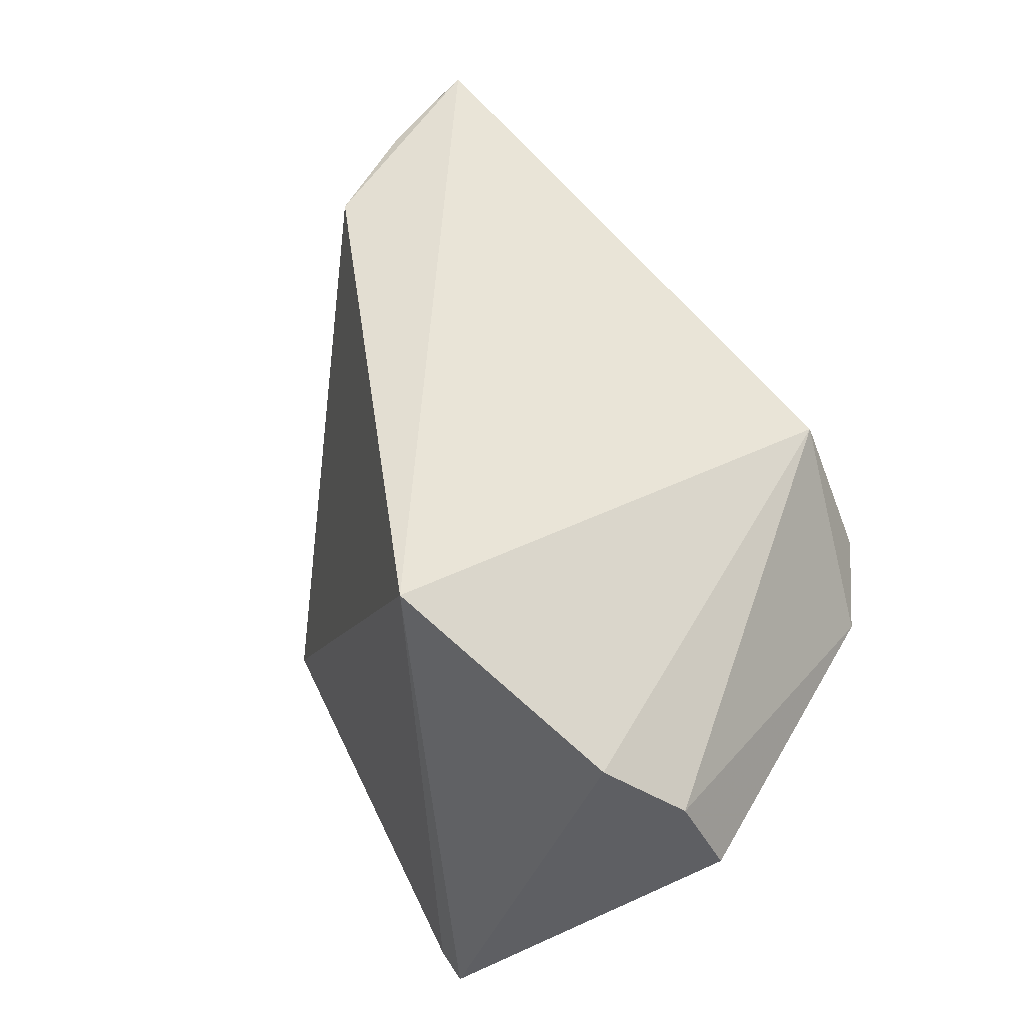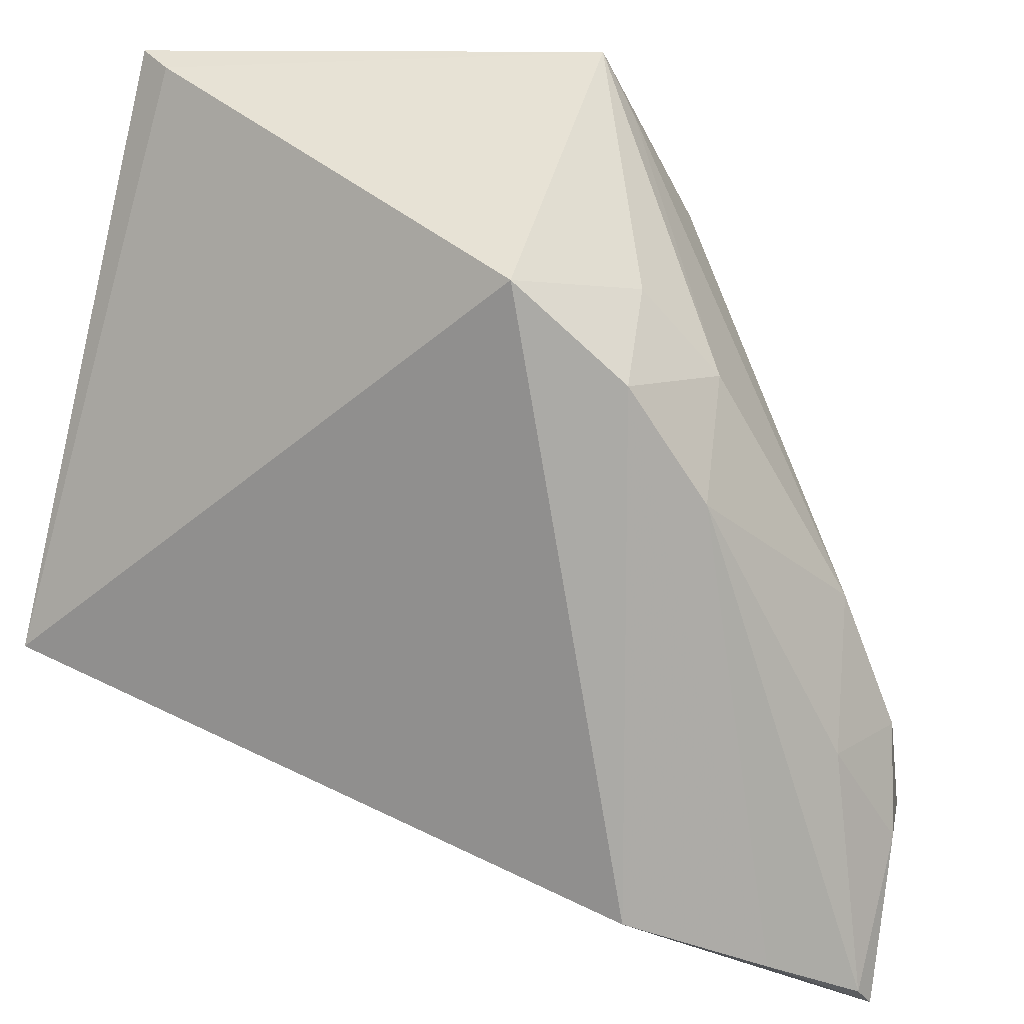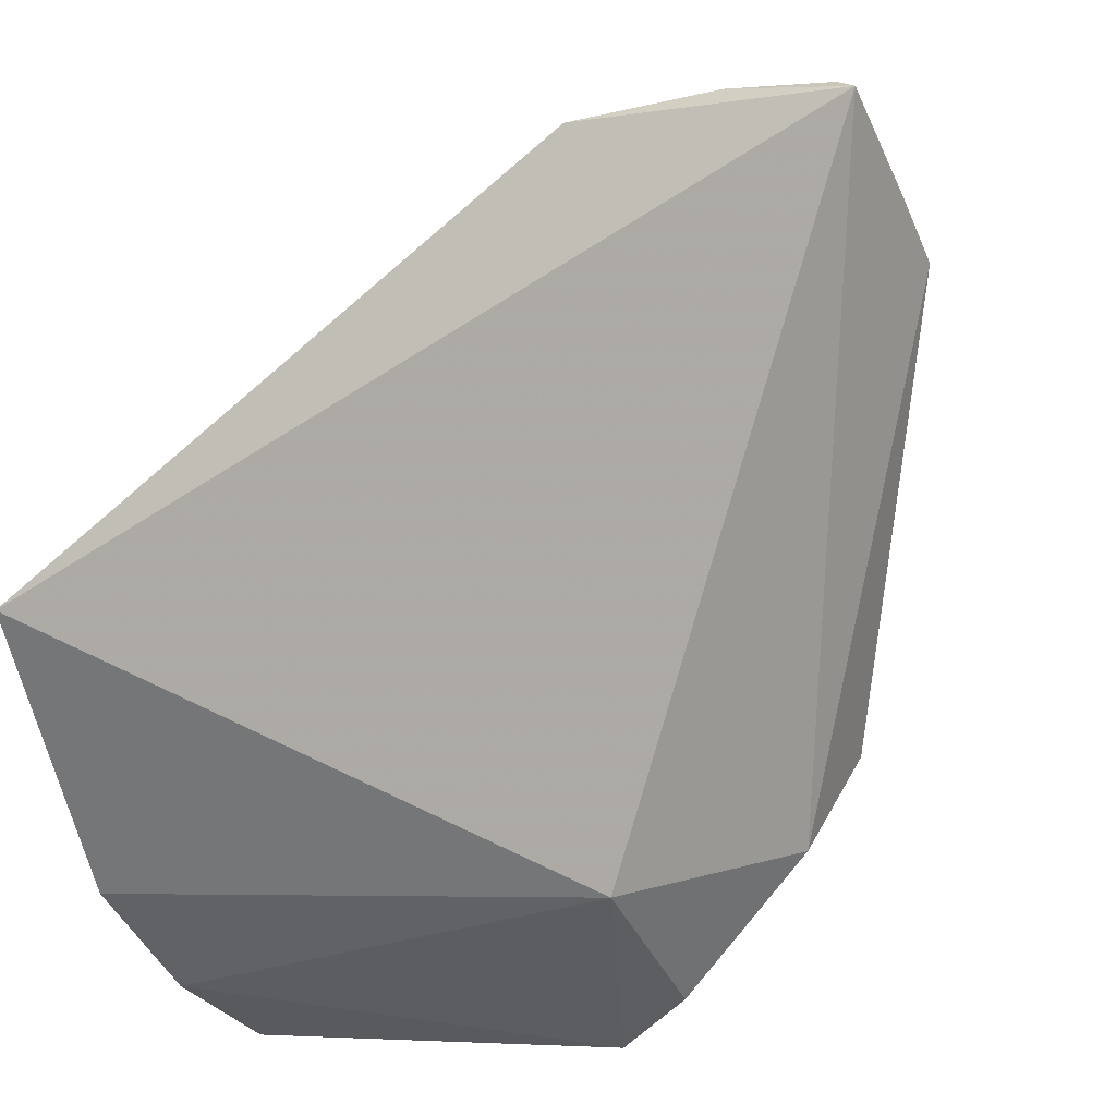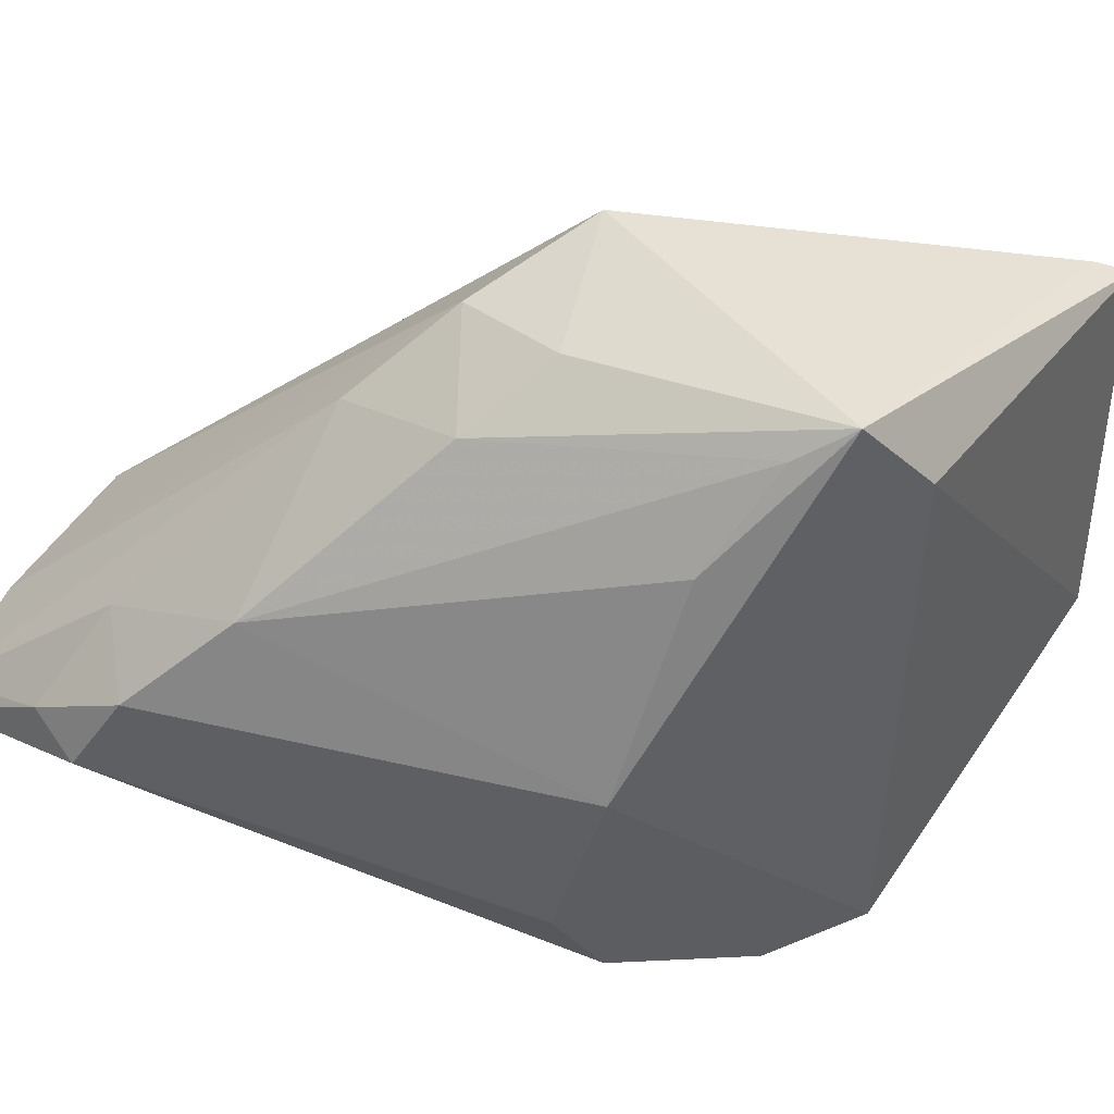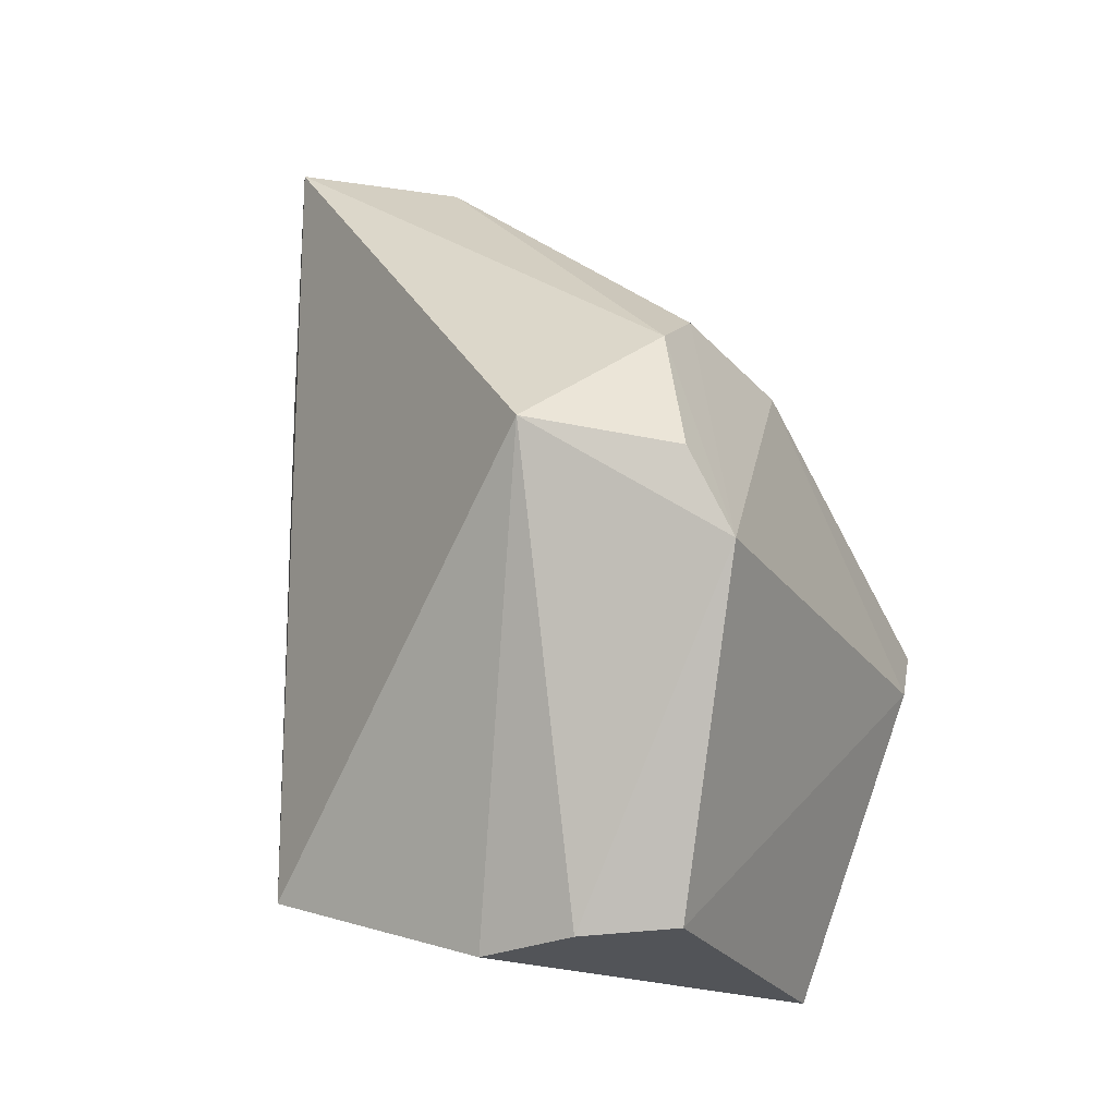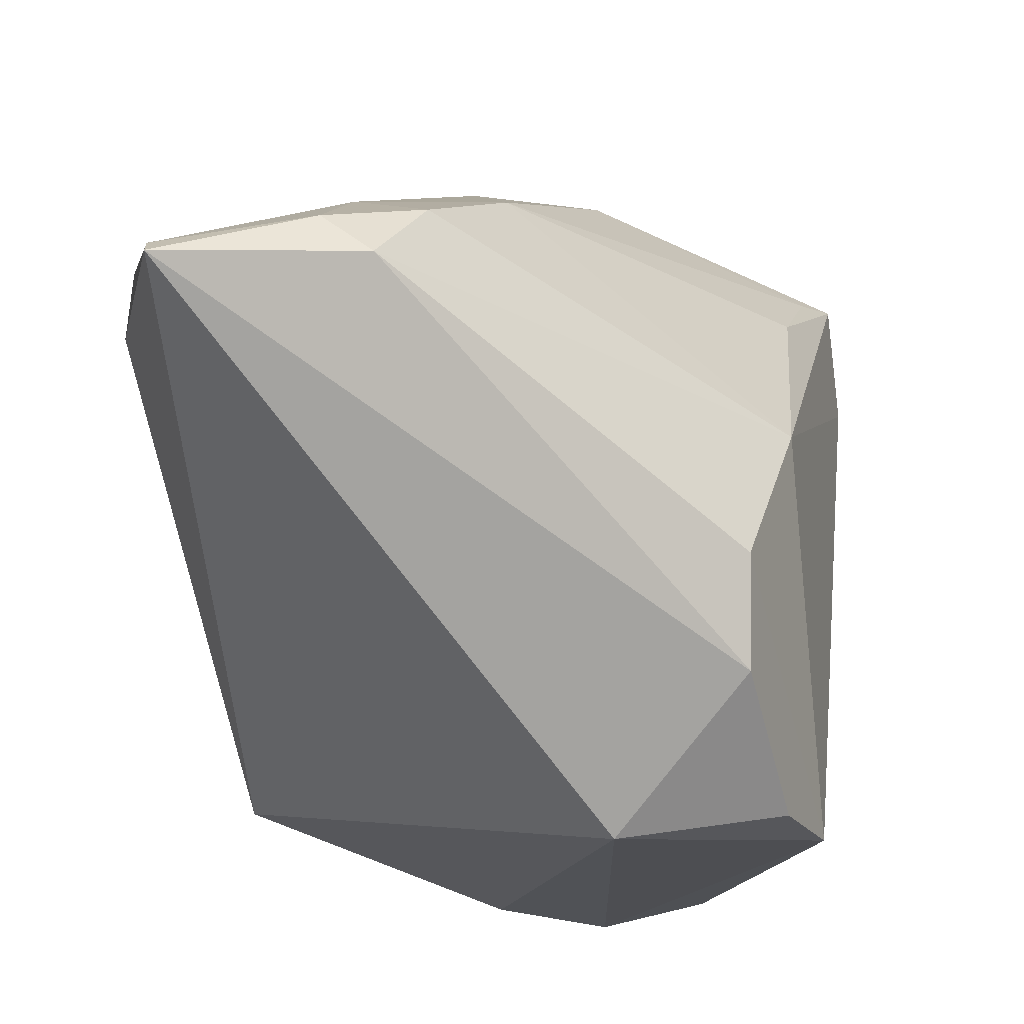
<metadata>
{"format":"obj","ext":"obj","renderer":"f3d","projection":"perspective","resolution":1024,"background":"white","views":[{"elev":-44.6,"azim":-52.7,"up":"+Z"},{"elev":64.5,"azim":-66.3,"up":"+Y"},{"elev":-56.3,"azim":-53.3,"up":"+Y"},{"elev":37.3,"azim":54.6,"up":"+Y"},{"elev":-23.8,"azim":19.8,"up":"+Z"},{"elev":-40.1,"azim":2.4,"up":"+Y"}]}
</metadata>
<code>
v 0.01702 0.02672 0.1308
v 0.03628 0.01588 0.1041
v 0.03822 0.04274 0.1081
v 0.03255 0.03946 0.08931
v 0.01035 0.02549 0.09284
v 0.0386 0.03919 0.1048
v 0.03313 0.02053 0.1177
v 0.02744 0.01238 0.1099
v 0.03158 0.02239 0.08892
v 0.02515 0.04568 0.1097
v 0.03523 0.02749 0.1166
v 0.0109 0.02343 0.1325
v 0.03299 0.01669 0.115
v 0.02195 0.02257 0.08851
v 0.02691 0.02135 0.0887
v 0.02744 0.04011 0.1178
v 0.0318 0.04005 0.0908
v 0.01907 0.02511 0.1305
v 0.00818 0.02897 0.1221
v 0.02216 0.03955 0.1194
v 0.03457 0.01443 0.1082
v 0.02841 0.04279 0.1139
v 0.0238 0.03279 0.1254
v 0.01788 0.03085 0.1276
v 0.009617 0.02666 0.1281
v 0.02398 0.04315 0.1152
v 0.03577 0.03695 0.1133
v 0.03682 0.04136 0.1101
v 0.02095 0.02866 0.1291
v 0.01083 0.02443 0.1319
f 6 4 3
f 9 6 2
f 9 4 6
f 11 6 3
f 11 2 6
f 11 7 2
f 12 5 8
f 13 2 7
f 13 12 8
f 14 5 4
f 14 8 5
f 15 9 2
f 15 2 8
f 15 8 14
f 15 14 4
f 15 4 9
f 17 10 3
f 17 3 4
f 17 4 5
f 17 5 10
f 18 7 11
f 18 1 12
f 18 13 7
f 18 12 13
f 19 10 5
f 19 5 12
f 21 13 8
f 21 8 2
f 21 2 13
f 22 16 3
f 22 3 10
f 23 16 20
f 24 23 20
f 25 19 12
f 26 10 19
f 26 25 20
f 26 19 25
f 26 22 10
f 26 20 16
f 26 16 22
f 27 23 11
f 27 11 3
f 28 3 16
f 28 16 23
f 28 27 3
f 28 23 27
f 29 18 11
f 29 11 23
f 29 1 18
f 29 24 1
f 29 23 24
f 30 12 1
f 30 1 24
f 30 25 12
f 30 24 20
f 30 20 25

</code>
